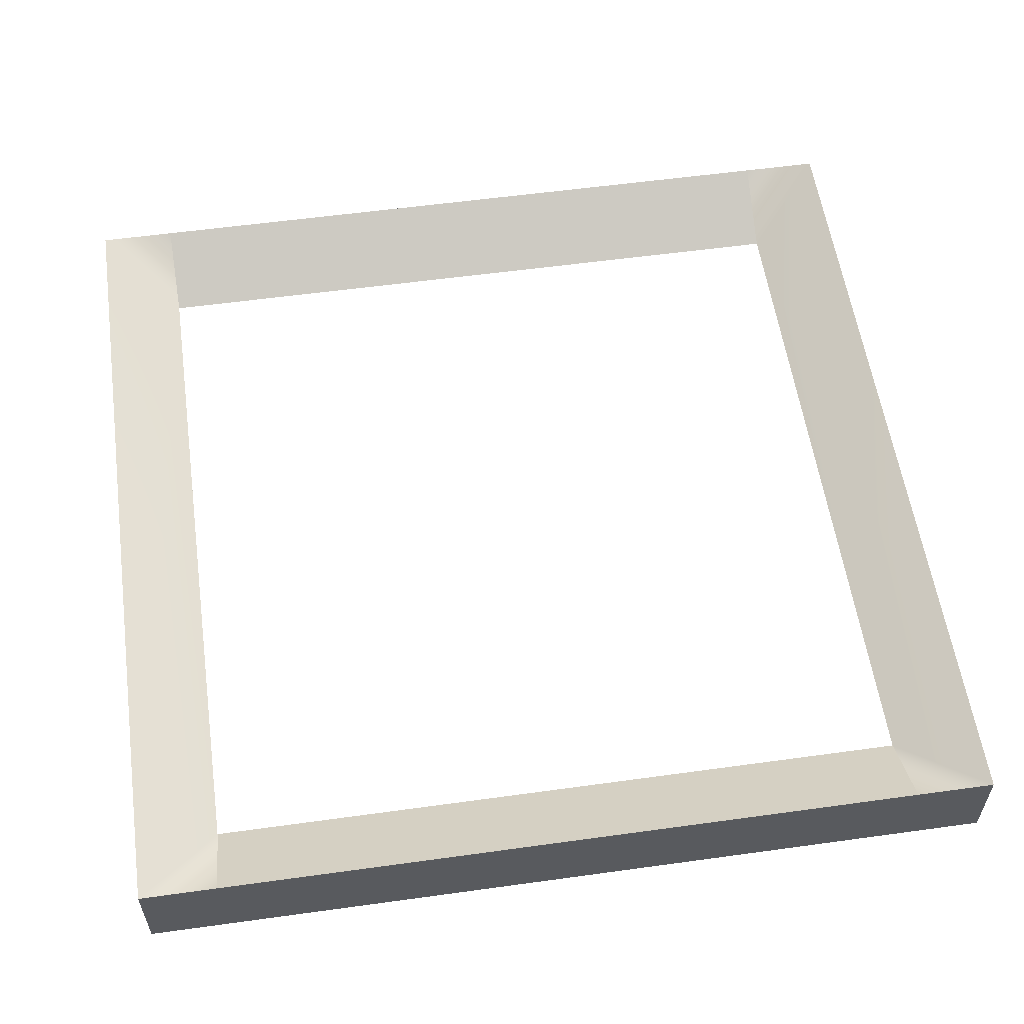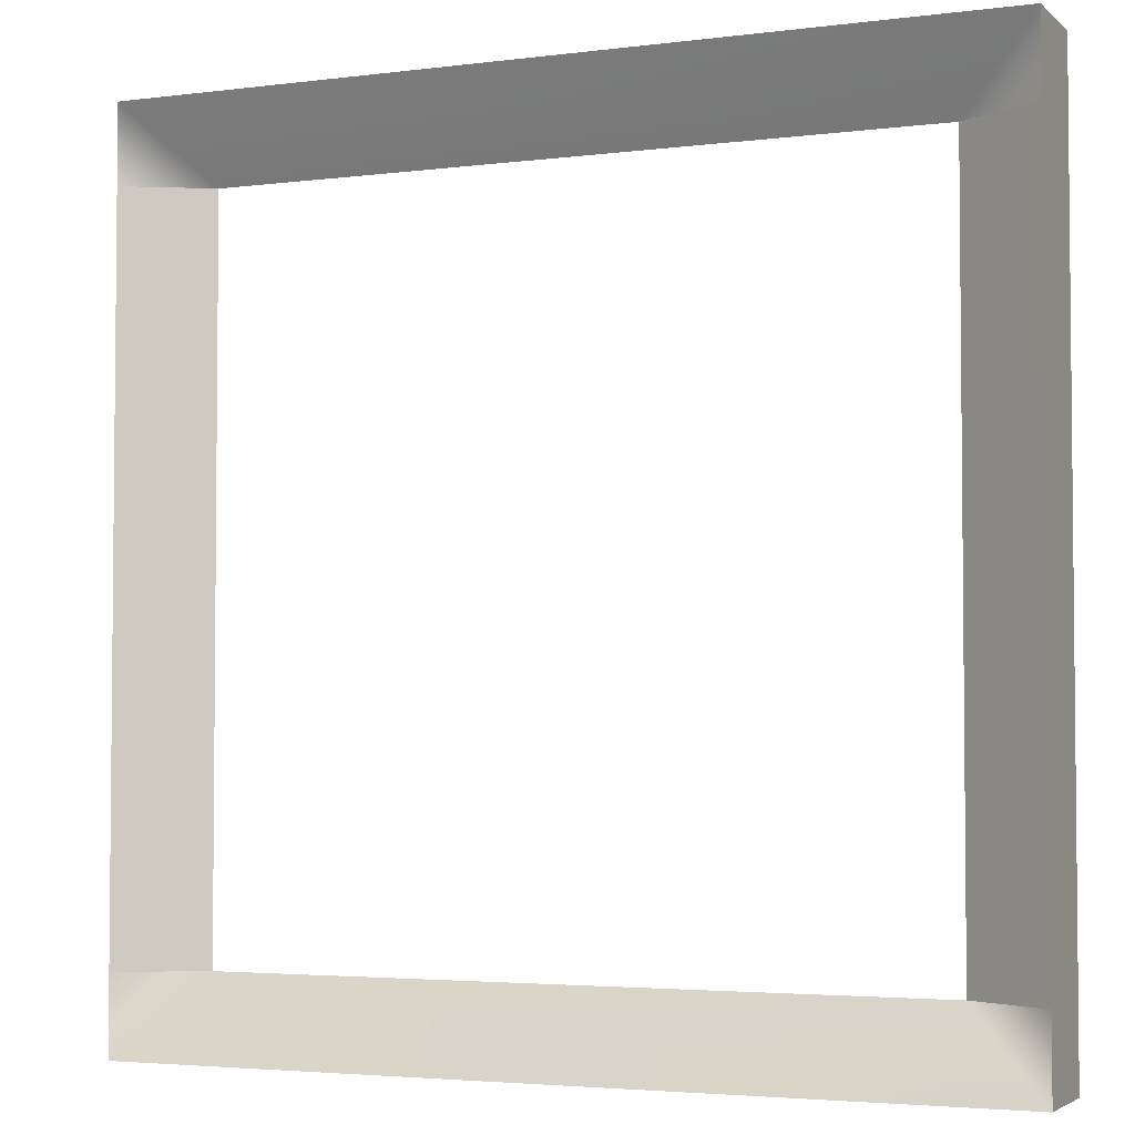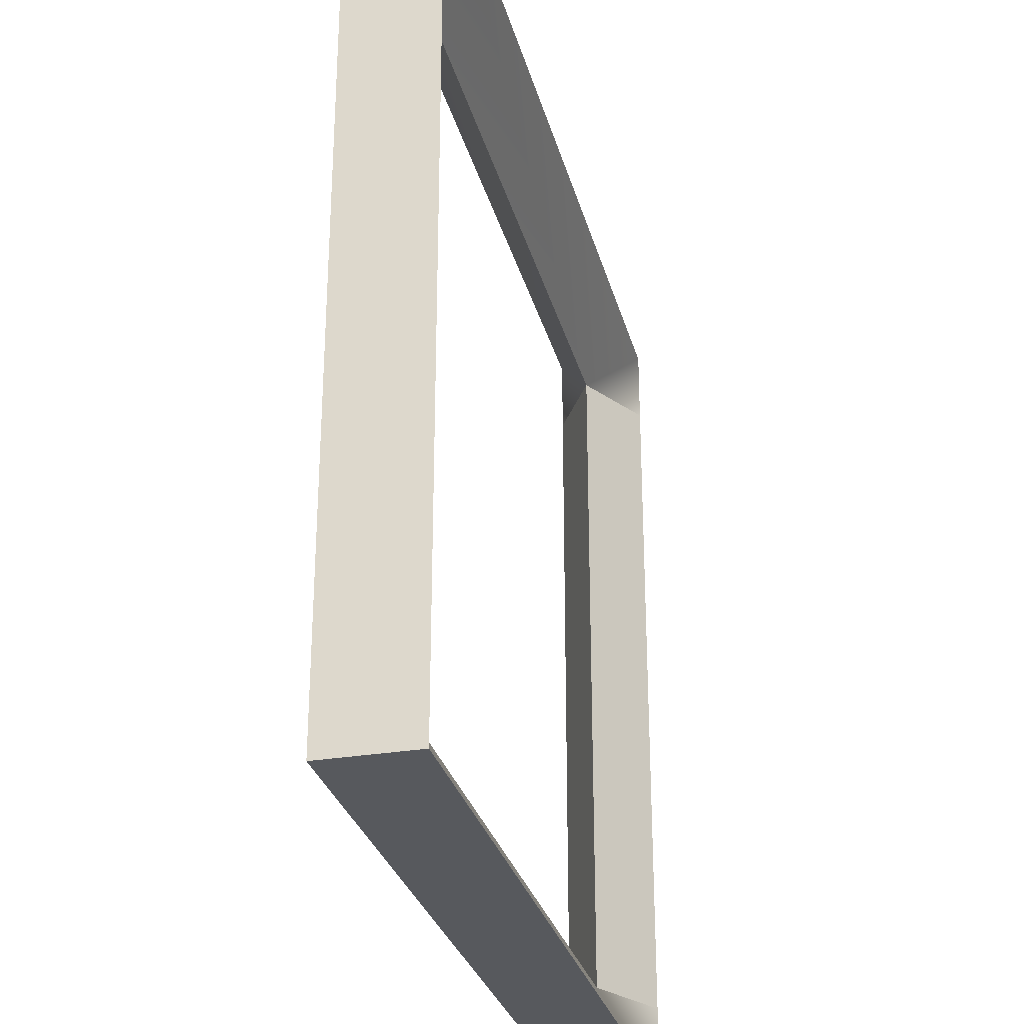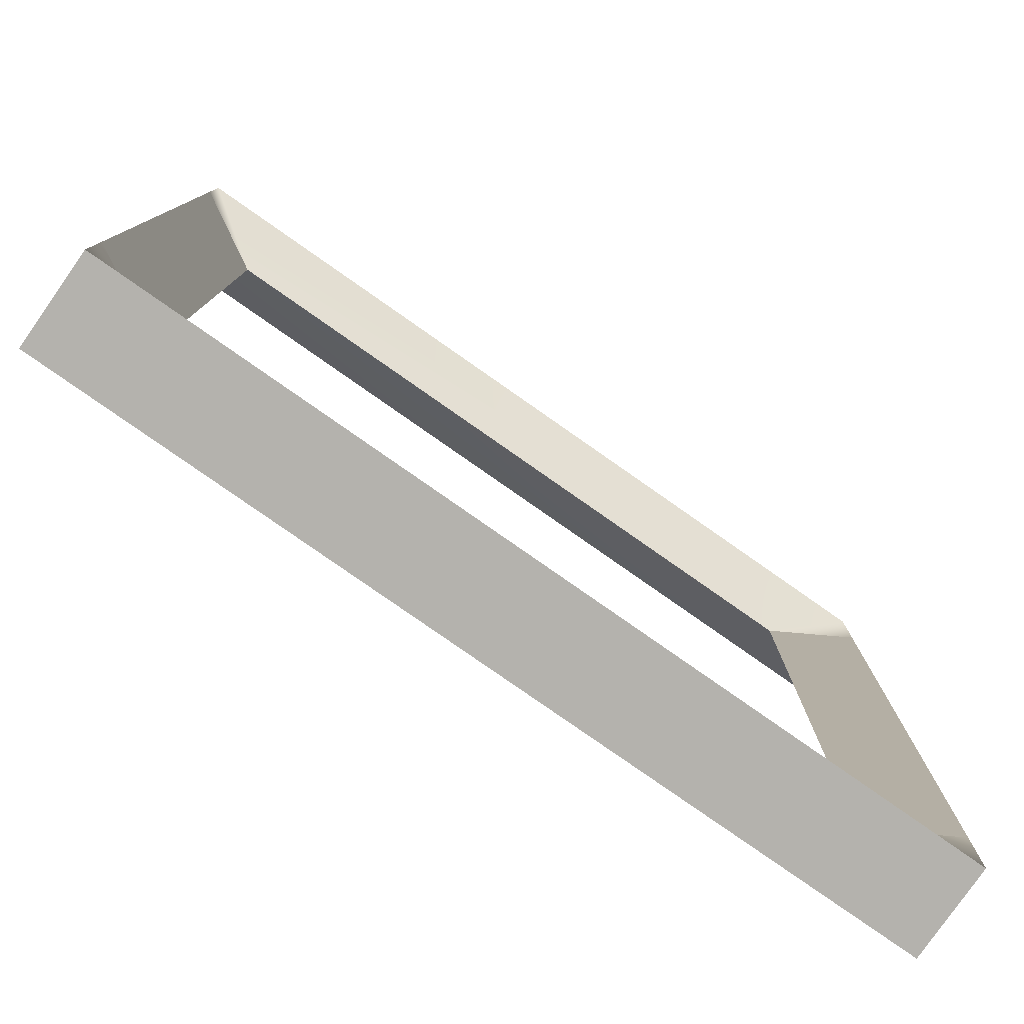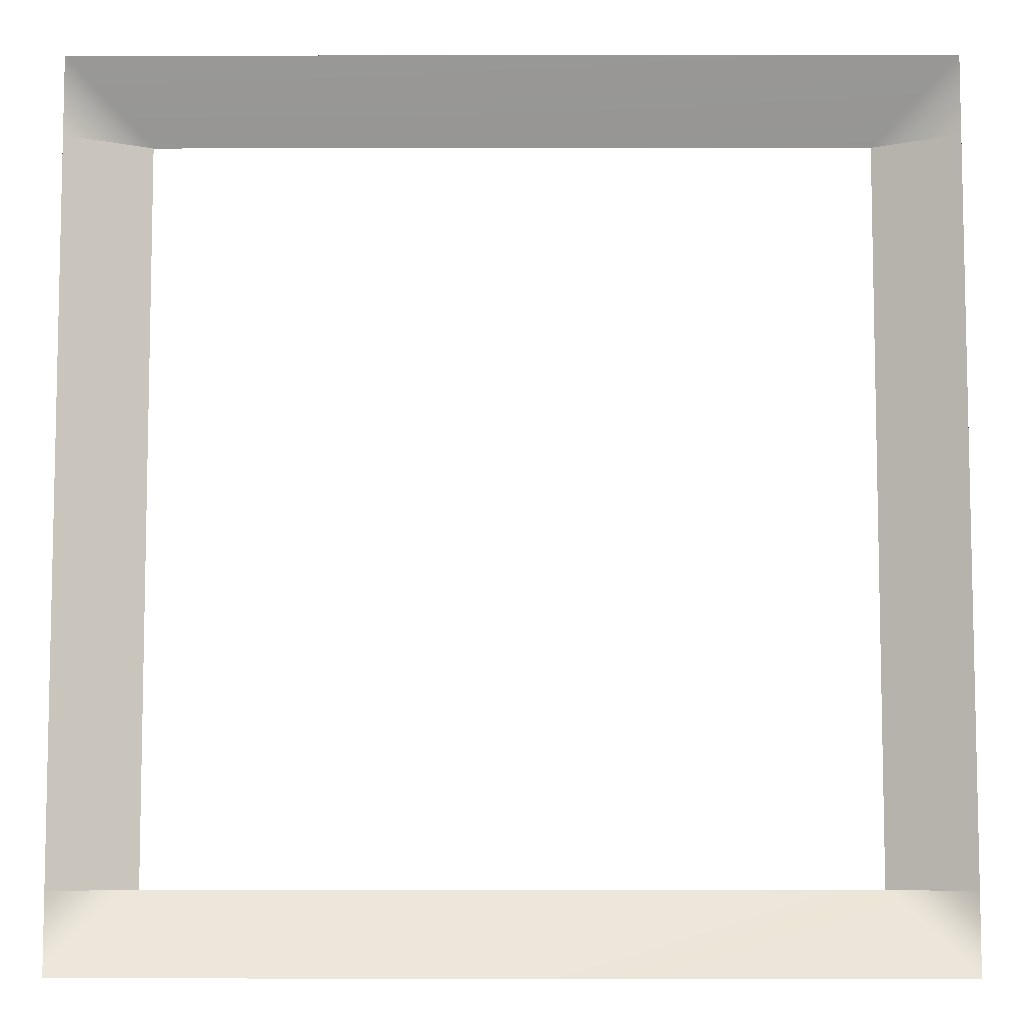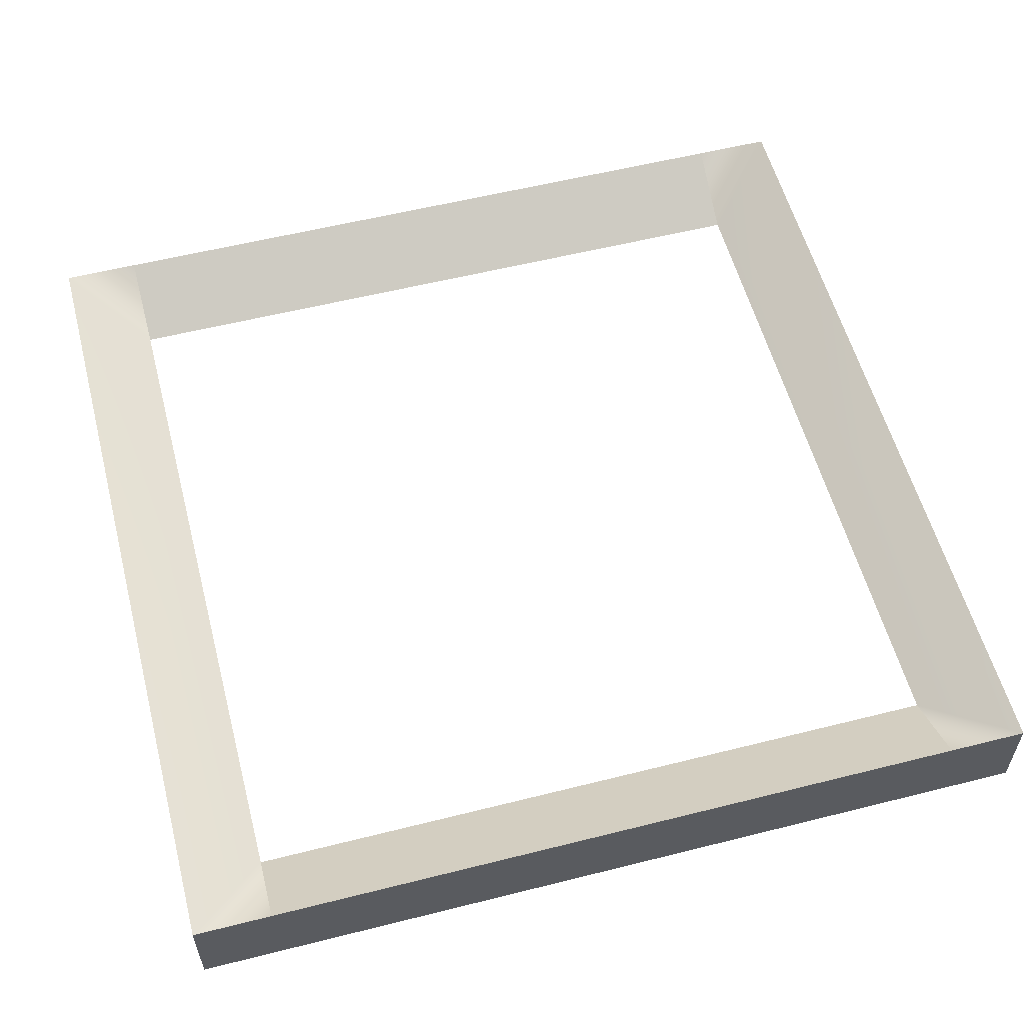
<metadata>
{"format":"obj","ext":"obj","renderer":"f3d","projection":"perspective","resolution":1024,"background":"white","views":[{"elev":57.0,"azim":-98.2,"up":"+Z"},{"elev":-3.5,"azim":-156.7,"up":"+Y"},{"elev":-29.4,"azim":104.1,"up":"+Y"},{"elev":-79.5,"azim":145.0,"up":"+Y"},{"elev":-7.6,"azim":0.2,"up":"+Y"},{"elev":56.8,"azim":-104.7,"up":"+Z"}]}
</metadata>
<code>
o model_4552
v 1 1.817 0.1078
v 1 1.817 -0.1078
v 1 2 0.1078
v 1 2 -0.1078
v 1 1.817 0.1078
v 0.8137 1.817 -1.192e-07
v 1 0.1524 0.1078
v 0.8137 0.1524 -1.192e-07
v -1 1.817 0.1078
v -1 2 0.1078
v -1 1.817 -0.1078
v -1 2 -0.1078
v 1 2 -0.1078
v -1 2 -0.1078
v 1 2 0.1078
v -1 2 0.1078
v 1 1.817 0.1078
v 1 2 0.1078
v 0.8137 1.817 -1.192e-07
v -1 1.817 0.1078
v -0.8137 1.817 -1.192e-07
v -1 2 0.1078
v -1 1.817 -0.1078
v -0.8137 1.817 -1.192e-07
v -1 0.1524 -0.1078
v -0.8137 0.1524 -1.192e-07
v -1 1.817 0.1078
v -1 1.817 -0.1078
v -1 0.1524 0.1078
v -1 0.1524 -0.1078
v 1 0.1524 0.1078
v 1 -0.03186 0.1078
v 1 0.1524 -0.1078
v 1 -0.03186 -0.1078
v 1 -0.03186 -0.1078
v 1 -0.03186 0.1078
v -1 -0.03186 -0.1078
v -1 -0.03186 0.1078
v 1 -0.03186 0.1078
v 1 0.1524 0.1078
v 0.8137 0.1524 -1.192e-07
v -1 0.1524 0.1078
v -1 -0.03186 0.1078
v -0.8137 0.1524 -1.192e-07
v 1 1.817 -0.1078
v 1 0.1524 -0.1078
v 0.8137 1.817 -1.192e-07
v 0.8137 0.1524 -1.192e-07
v 1 1.817 0.1078
v 1 0.1524 0.1078
v 1 1.817 -0.1078
v 1 0.1524 -0.1078
v -1 0.1524 0.1078
v -1 0.1524 -0.1078
v -1 -0.03186 0.1078
v -1 -0.03186 -0.1078
v -1 1.817 0.1078
v -1 0.1524 0.1078
v -0.8137 1.817 -1.192e-07
v -0.8137 0.1524 -1.192e-07
v 1 0.1524 -0.1078
v 1 -0.03186 -0.1078
v 0.8137 0.1524 -1.192e-07
v -1 0.1524 -0.1078
v -0.8137 0.1524 -1.192e-07
v -1 -0.03186 -0.1078
v -1 1.817 -0.1078
v -1 2 -0.1078
v -0.8137 1.817 -1.192e-07
v 1 1.817 -0.1078
v 0.8137 1.817 -1.192e-07
v 1 2 -0.1078
g surface_000
f 70 71 72
f 69 72 71
f 68 72 69
f 67 68 69
f 64 65 66
f 63 66 65
f 62 66 63
f 61 62 63
f 59 58 60
f 57 58 59
f 55 54 56
f 53 54 55
f 51 50 52
f 49 50 51
f 47 46 48
f 45 46 47
f 42 43 44
f 43 41 44
f 39 41 43
f 39 40 41
f 37 36 38
f 35 36 37
f 33 32 34
f 31 32 33
f 29 28 30
f 27 28 29
f 25 24 26
f 23 24 25
f 20 21 22
f 19 22 21
f 18 22 19
f 17 18 19
f 15 14 16
f 13 14 15
f 11 10 12
f 9 10 11
f 7 6 8
f 5 6 7
f 3 2 4
f 1 2 3

</code>
